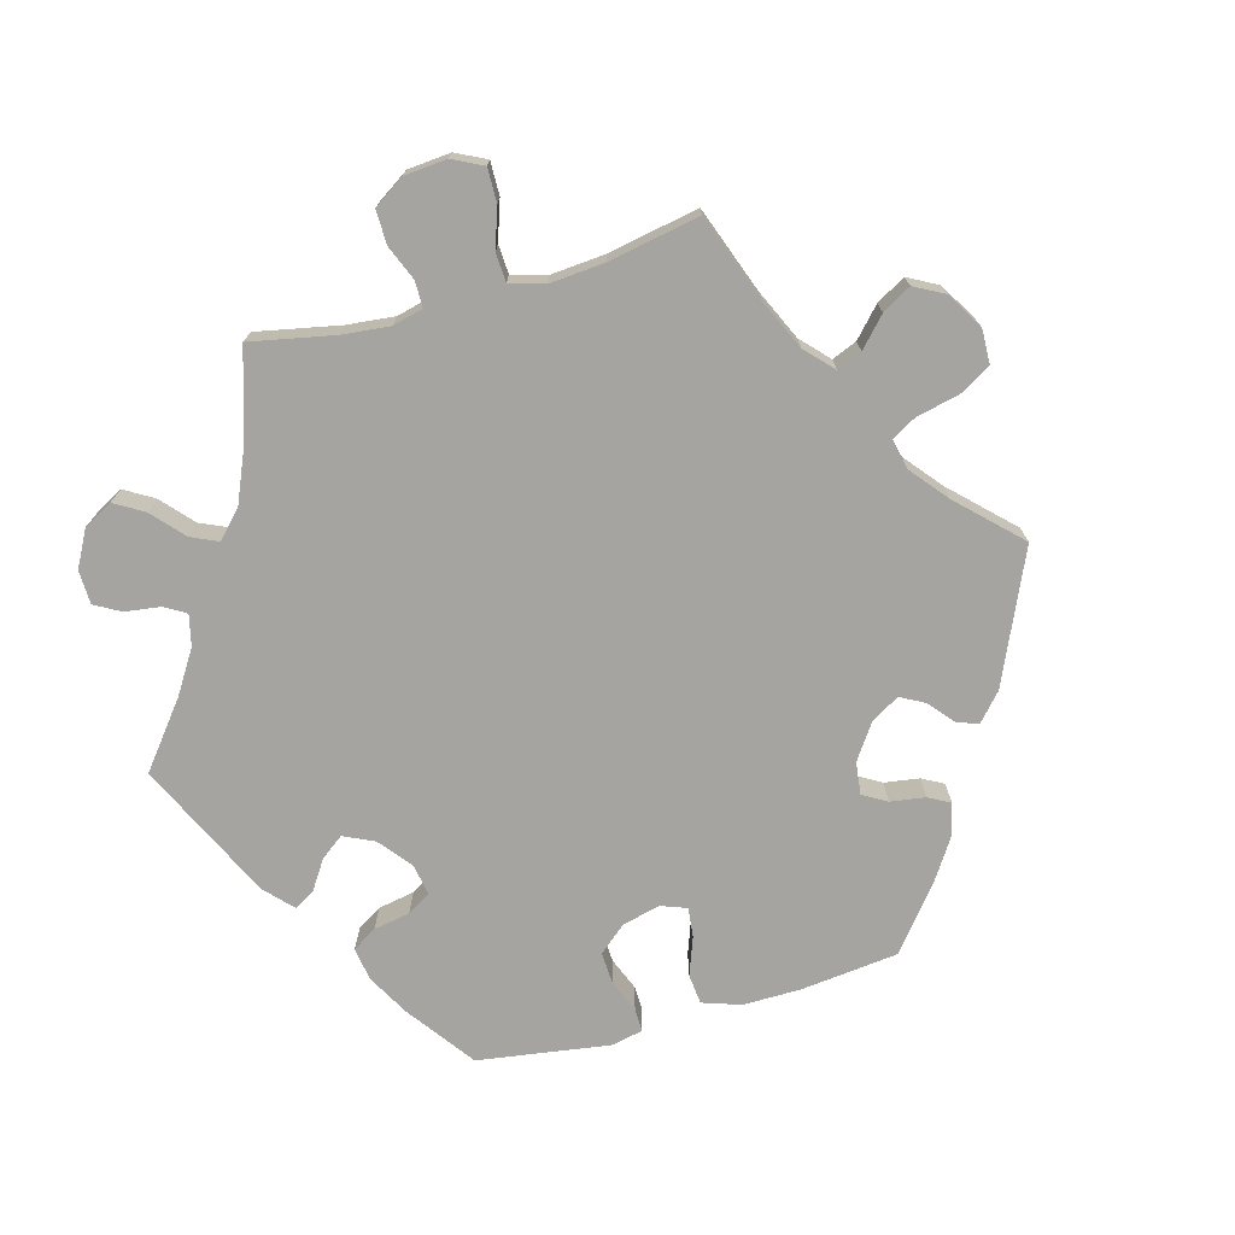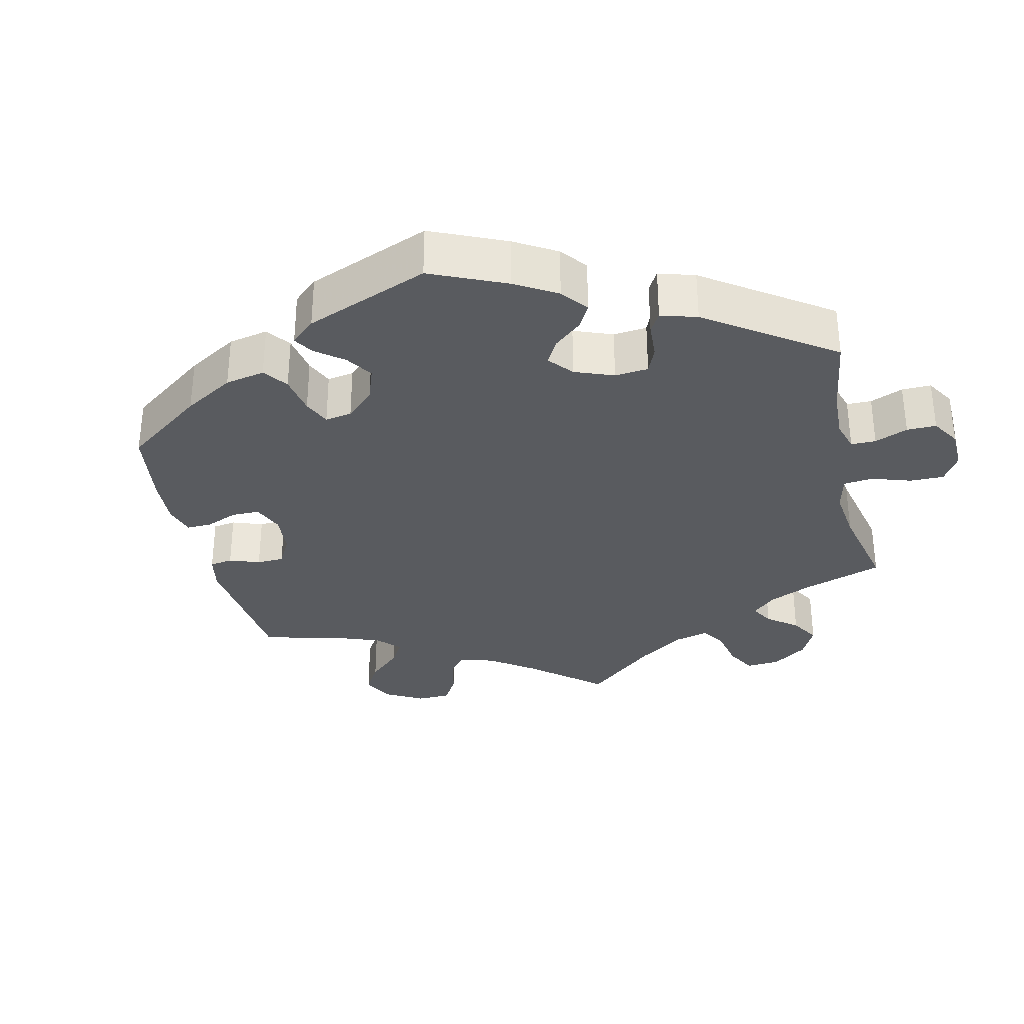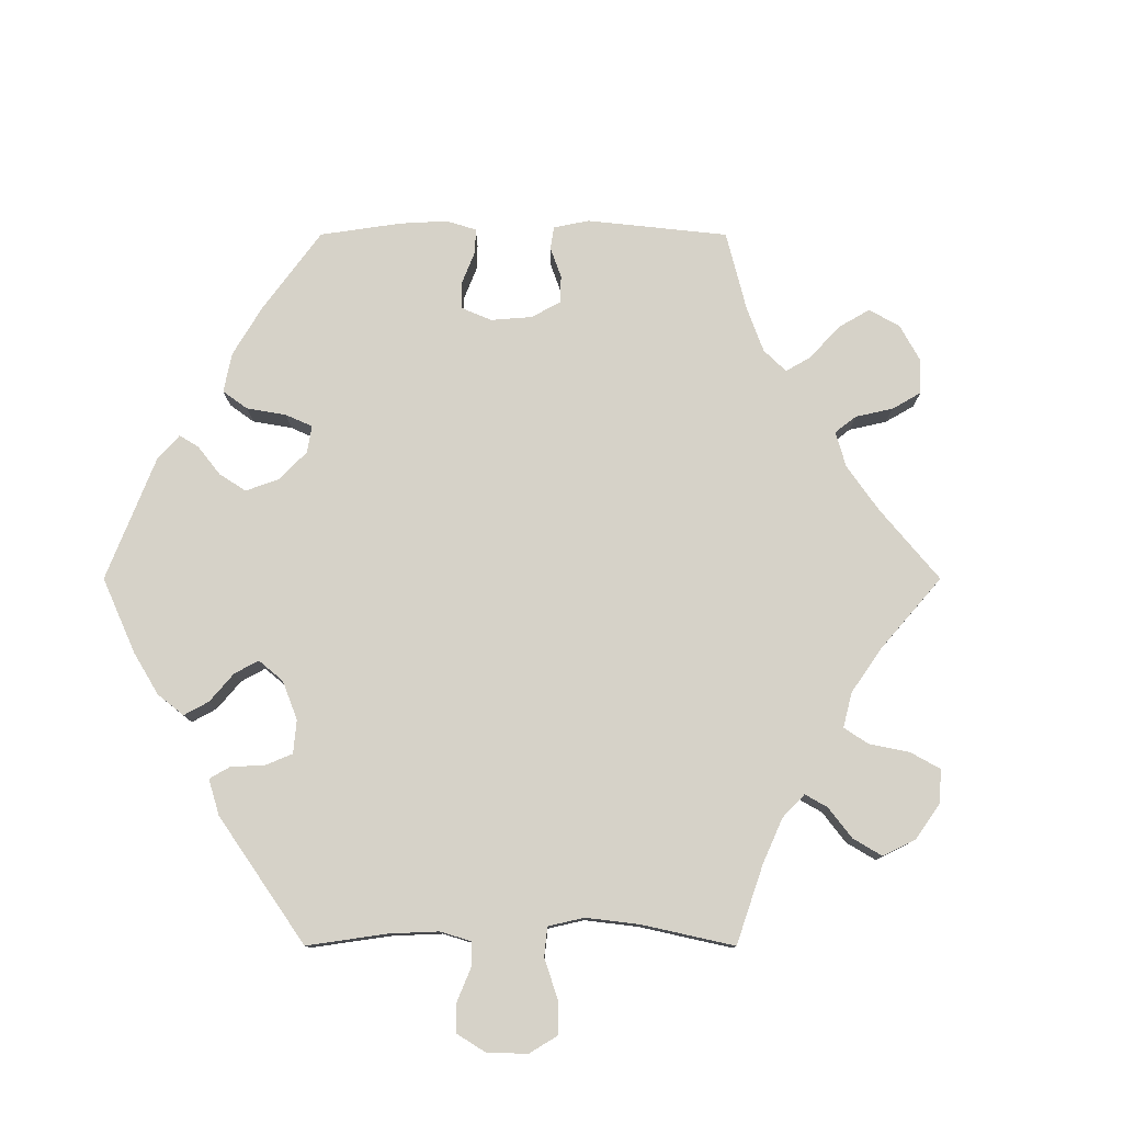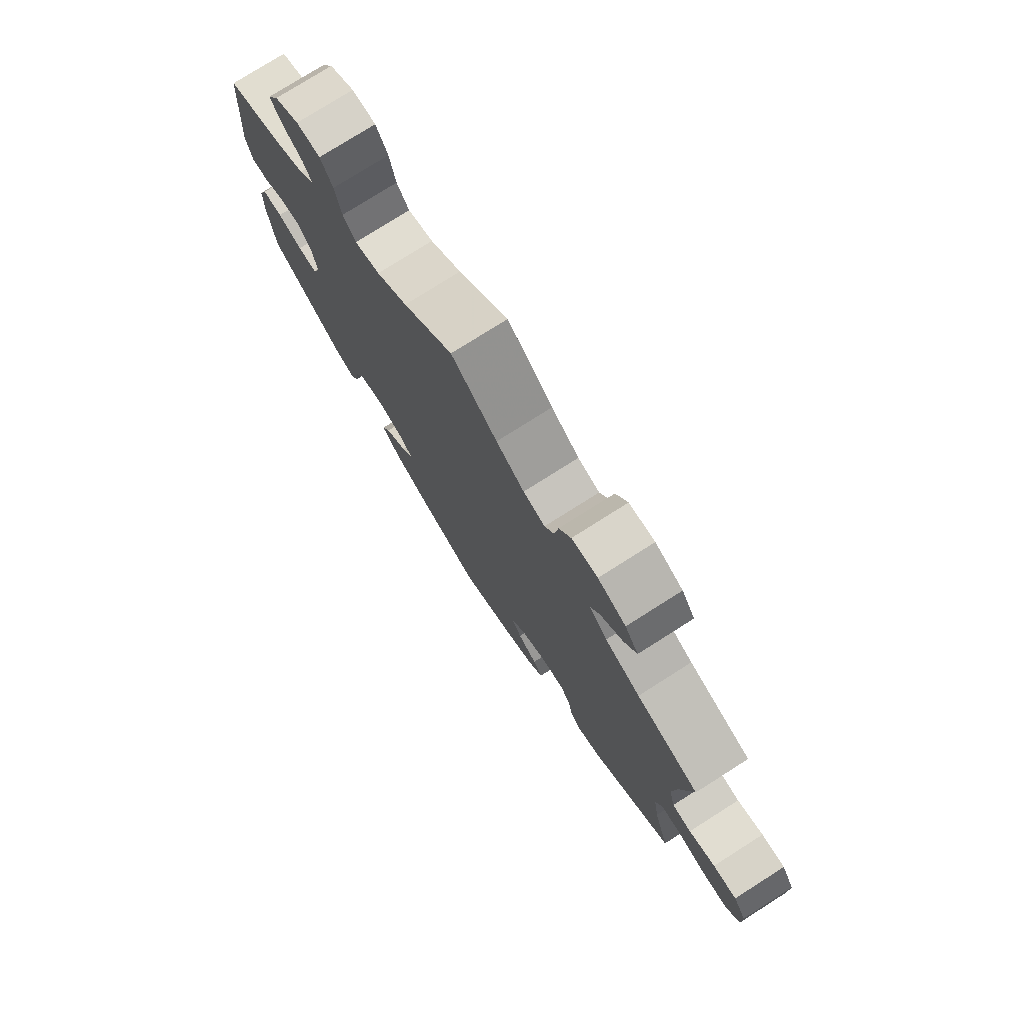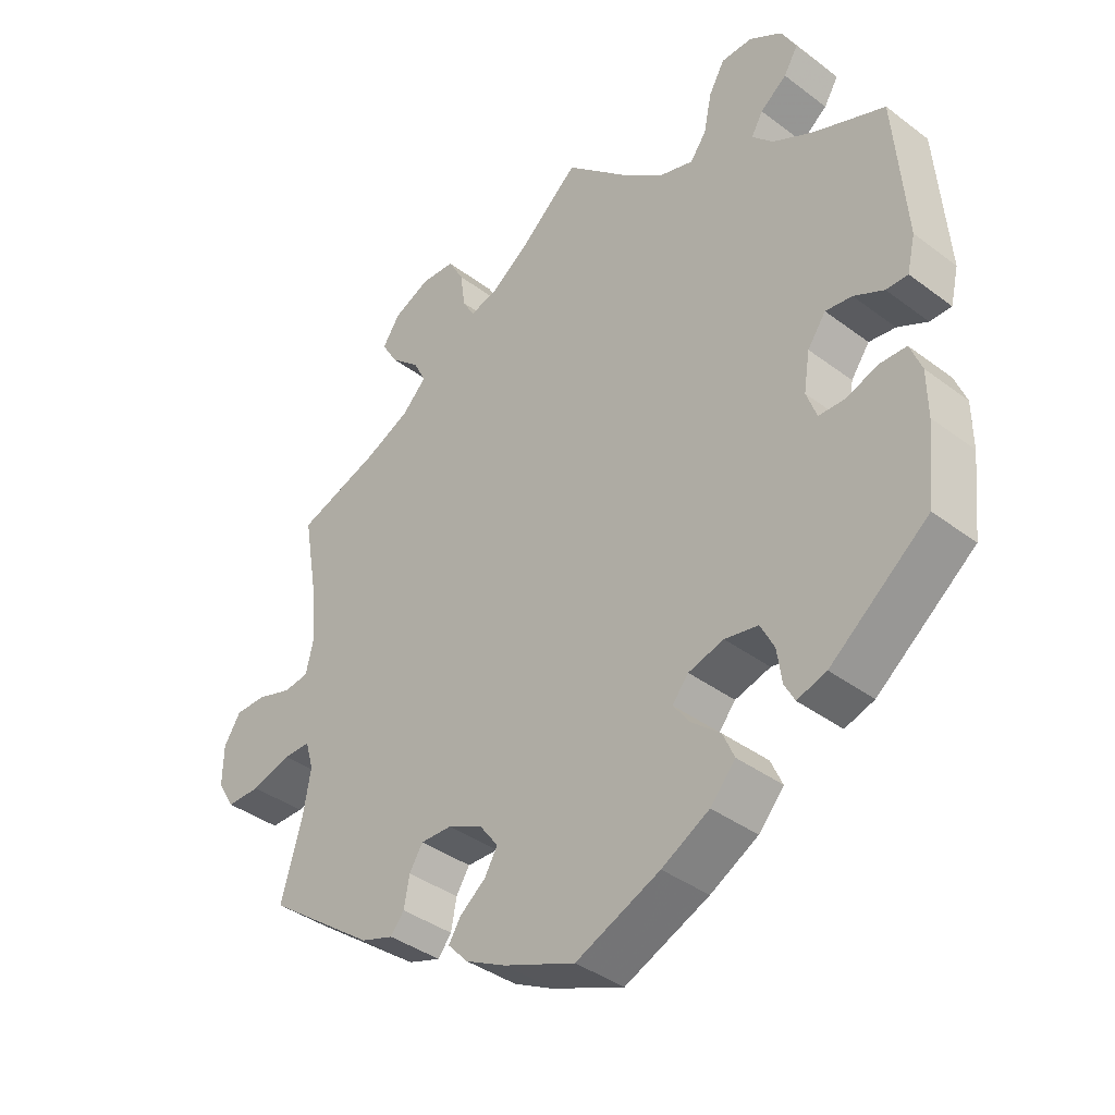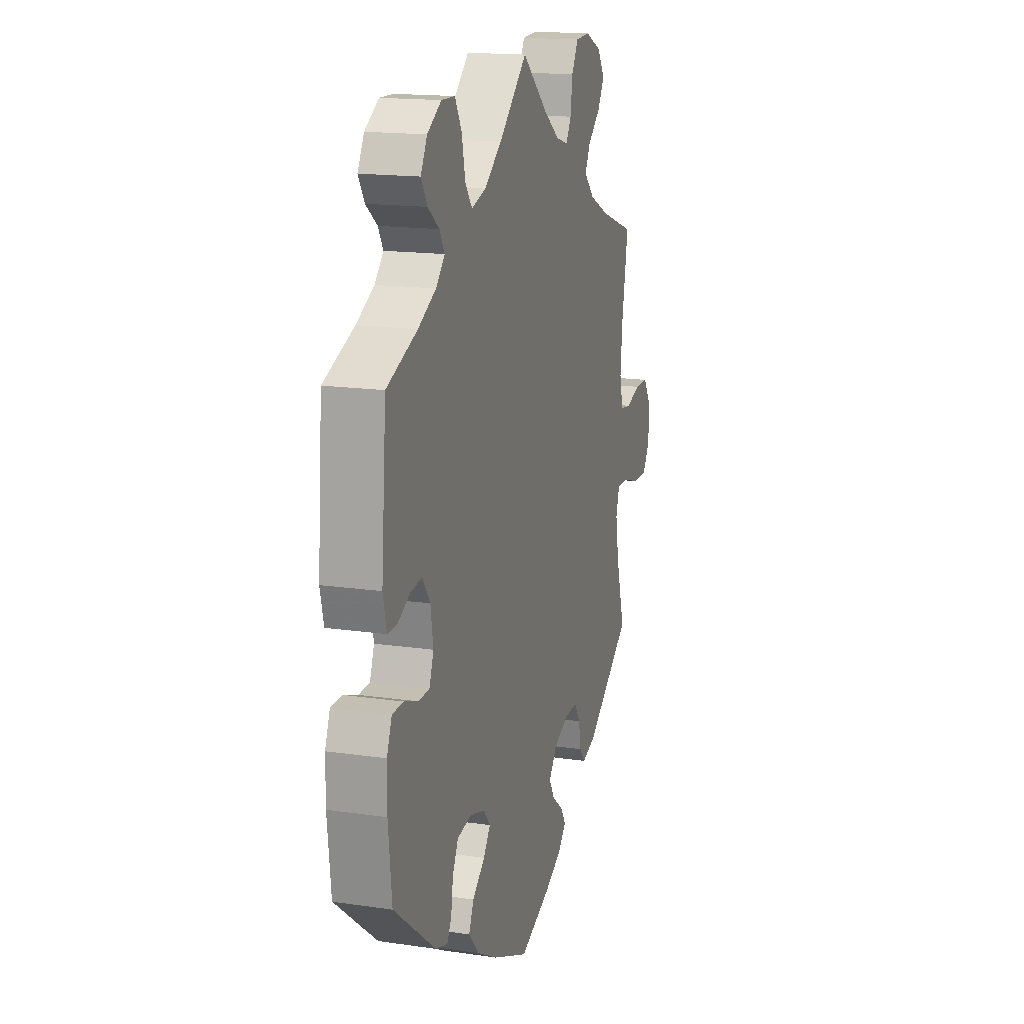
<metadata>
{"format":"obj","ext":"obj","renderer":"f3d","projection":"perspective","resolution":1024,"background":"white","views":[{"elev":-73.3,"azim":45.4,"up":"+Y"},{"elev":-32.3,"azim":-106.9,"up":"+Y"},{"elev":78.2,"azim":-30.0,"up":"+Y"},{"elev":76.9,"azim":57.6,"up":"+Z"},{"elev":-38.6,"azim":-133.4,"up":"+Z"},{"elev":16.2,"azim":-73.2,"up":"+Z"}]}
</metadata>
<code>
v -0.396 0.07 0.331
v -0.335 0.07 0.363
v -0.305 0.07 0.395
v -0.322 0.07 0.425
v -0.361 0.07 0.455
v -0.382 0.07 0.49
v -0.36 0.07 0.531
v -0.312 0.07 0.561
v -0.266 0.07 0.56
v -0.243 0.07 0.519
v -0.231 0.07 0.462
v -0.207 0.07 0.429
v -0.158 0.07 0.444
v -0.098 0.07 0.489
v -0.001 0.07 0.578
v 0.087 0.07 0.501
v 0.141 0.07 0.462
v 0.183 0.07 0.45
v 0.201 0.07 0.481
v 0.208 0.07 0.533
v 0.231 0.07 0.574
v 0.281 0.07 0.577
v 0.335 0.07 0.552
v 0.361 0.07 0.513
v 0.337 0.07 0.473
v 0.294 0.07 0.435
v 0.276 0.07 0.399
v 0.311 0.07 0.363
v 0.379 0.07 0.331
v 0.5 0.07 0.289
v 0.478 0.07 0.164
v 0.471 0.07 0.088
v 0.483 0.07 0.038
v 0.52 0.07 0.033
v 0.571 0.07 0.049
v 0.617 0.07 0.049
v 0.642 0.07 0.009
v 0.643 0.07 -0.05
v 0.618 0.07 -0.091
v 0.568 0.07 -0.091
v 0.51 0.07 -0.073
v 0.47 0.07 -0.073
v 0.458 0.07 -0.114
v 0.469 0.07 -0.179
v 0.5 0.07 -0.289
v 0.341 0.07 -0.405
v 0.293 0.07 -0.421
v 0.273 0.07 -0.396
v 0.265 0.07 -0.352
v 0.245 0.07 -0.32
v 0.199 0.07 -0.321
v 0.147 0.07 -0.346
v 0.12 0.07 -0.382
v 0.139 0.07 -0.415
v 0.177 0.07 -0.445
v 0.195 0.07 -0.474
v 0.165 0.07 -0.506
v 0.106 0.07 -0.536
v 0 0.07 -0.578
v -0.124 0.07 -0.524
v -0.194 0.07 -0.485
v -0.231 0.07 -0.443
v -0.214 0.07 -0.405
v -0.171 0.07 -0.369
v -0.147 0.07 -0.336
v -0.171 0.07 -0.307
v -0.223 0.07 -0.292
v -0.272 0.07 -0.301
v -0.292 0.07 -0.34
v -0.299 0.07 -0.389
v -0.314 0.07 -0.417
v -0.357 0.07 -0.403
v -0.501 0.07 -0.289
v -0.513 0.07 -0.176
v -0.512 0.07 -0.109
v -0.495 0.07 -0.066
v -0.456 0.07 -0.065
v -0.408 0.07 -0.082
v -0.37 0.07 -0.081
v -0.355 0.07 -0.04
v -0.364 0.07 0.017
v -0.391 0.07 0.055
v -0.43 0.07 0.05
v -0.474 0.07 0.028
v -0.506 0.07 0.028
v -0.518 0.07 0.079
v -0.501 0.07 0.289
v -0.396 0 0.331
v -0.335 0 0.363
v -0.305 0 0.395
v -0.322 0 0.425
v -0.361 0 0.455
v -0.382 0 0.49
v -0.36 0 0.531
v -0.312 0 0.561
v -0.266 0 0.56
v -0.243 0 0.519
v -0.231 0 0.462
v -0.207 0 0.429
v -0.158 0 0.444
v -0.098 0 0.489
v -0.001 0 0.578
v 0.087 0 0.501
v 0.141 0 0.462
v 0.183 0 0.45
v 0.201 0 0.481
v 0.208 0 0.533
v 0.231 0 0.574
v 0.281 0 0.577
v 0.335 0 0.552
v 0.361 0 0.513
v 0.337 0 0.473
v 0.294 0 0.435
v 0.276 0 0.399
v 0.311 0 0.363
v 0.379 0 0.331
v 0.5 0 0.289
v 0.478 0 0.164
v 0.471 0 0.088
v 0.483 0 0.038
v 0.52 0 0.033
v 0.571 0 0.049
v 0.617 0 0.049
v 0.642 0 0.009
v 0.643 0 -0.05
v 0.618 0 -0.091
v 0.568 0 -0.091
v 0.51 0 -0.073
v 0.47 0 -0.073
v 0.458 0 -0.114
v 0.469 0 -0.179
v 0.5 0 -0.289
v 0.341 0 -0.405
v 0.293 0 -0.421
v 0.273 0 -0.396
v 0.265 0 -0.352
v 0.245 0 -0.32
v 0.199 0 -0.321
v 0.147 0 -0.346
v 0.12 0 -0.382
v 0.139 0 -0.415
v 0.177 0 -0.445
v 0.195 0 -0.474
v 0.165 0 -0.506
v 0.106 0 -0.536
v 0 0 -0.578
v -0.124 0 -0.524
v -0.194 0 -0.485
v -0.231 0 -0.443
v -0.214 0 -0.405
v -0.171 0 -0.369
v -0.147 0 -0.336
v -0.171 0 -0.307
v -0.223 0 -0.292
v -0.272 0 -0.301
v -0.292 0 -0.34
v -0.299 0 -0.389
v -0.314 0 -0.417
v -0.357 0 -0.403
v -0.501 0 -0.289
v -0.513 0 -0.176
v -0.512 0 -0.109
v -0.495 0 -0.066
v -0.456 0 -0.065
v -0.408 0 -0.082
v -0.37 0 -0.081
v -0.355 0 -0.04
v -0.364 0 0.017
v -0.391 0 0.055
v -0.43 0 0.05
v -0.474 0 0.028
v -0.506 0 0.028
v -0.518 0 0.079
v -0.501 0 0.289
f 86 87 1
f 83 84 85 86
f 82 83 86 1
f 81 82 1 2
f 80 81 2 3
f 75 76 77 78
f 75 78 79
f 74 75 79
f 73 74 79
f 72 73 79
f 69 70 71 72
f 68 69 72 79
f 67 68 79 80
f 61 62 63 64
f 61 64 65
f 60 61 65
f 59 60 65
f 58 59 65
f 57 58 65 66
f 54 55 56 57
f 53 54 57 66
f 46 47 48 49
f 44 45 46 49
f 43 44 49 50
f 42 43 50 51
f 38 39 40 41
f 38 41 42
f 37 38 42
f 34 35 36 37
f 33 34 37 42
f 32 33 42 51
f 29 30 31
f 28 29 31 32
f 27 28 32 51
f 23 24 25 26
f 23 26 27
f 22 23 27
f 19 20 21 22
f 18 19 22 27
f 17 18 27 51
f 14 15 16
f 13 14 16 17
f 12 13 17 51
f 8 9 10 11
f 4 5 6 7
f 3 4 7 8
f 66 67 80 3
f 52 53 66 3
f 11 12 51 52
f 3 8 11 52
f 88 174 173
f 173 172 171 170
f 88 173 170 169
f 89 88 169 168
f 90 89 168 167
f 165 164 163 162
f 166 165 162
f 166 162 161
f 166 161 160
f 166 160 159
f 159 158 157 156
f 166 159 156 155
f 167 166 155 154
f 151 150 149 148
f 152 151 148
f 152 148 147
f 152 147 146
f 152 146 145
f 153 152 145 144
f 144 143 142 141
f 153 144 141 140
f 136 135 134 133
f 136 133 132 131
f 137 136 131 130
f 138 137 130 129
f 128 127 126 125
f 129 128 125
f 129 125 124
f 124 123 122 121
f 129 124 121 120
f 138 129 120 119
f 118 117 116
f 119 118 116 115
f 138 119 115 114
f 113 112 111 110
f 114 113 110
f 114 110 109
f 109 108 107 106
f 114 109 106 105
f 138 114 105 104
f 103 102 101
f 104 103 101 100
f 138 104 100 99
f 98 97 96 95
f 94 93 92 91
f 95 94 91 90
f 90 167 154 153
f 90 153 140 139
f 139 138 99 98
f 139 98 95 90
f 1 88 89 2
f 2 89 90 3
f 3 90 91 4
f 4 91 92 5
f 5 92 93 6
f 6 93 94 7
f 7 94 95 8
f 8 95 96 9
f 9 96 97 10
f 10 97 98 11
f 11 98 99 12
f 12 99 100 13
f 13 100 101 14
f 14 101 102 15
f 15 102 103 16
f 16 103 104 17
f 17 104 105 18
f 18 105 106 19
f 19 106 107 20
f 20 107 108 21
f 21 108 109 22
f 22 109 110 23
f 23 110 111 24
f 24 111 112 25
f 25 112 113 26
f 26 113 114 27
f 27 114 115 28
f 28 115 116 29
f 29 116 117 30
f 30 117 118 31
f 31 118 119 32
f 32 119 120 33
f 33 120 121 34
f 34 121 122 35
f 35 122 123 36
f 36 123 124 37
f 37 124 125 38
f 38 125 126 39
f 39 126 127 40
f 40 127 128 41
f 41 128 129 42
f 42 129 130 43
f 43 130 131 44
f 44 131 132 45
f 45 132 133 46
f 46 133 134 47
f 47 134 135 48
f 48 135 136 49
f 49 136 137 50
f 50 137 138 51
f 51 138 139 52
f 52 139 140 53
f 53 140 141 54
f 54 141 142 55
f 55 142 143 56
f 56 143 144 57
f 57 144 145 58
f 58 145 146 59
f 59 146 147 60
f 60 147 148 61
f 61 148 149 62
f 62 149 150 63
f 63 150 151 64
f 64 151 152 65
f 65 152 153 66
f 66 153 154 67
f 67 154 155 68
f 68 155 156 69
f 69 156 157 70
f 70 157 158 71
f 71 158 159 72
f 72 159 160 73
f 73 160 161 74
f 74 161 162 75
f 75 162 163 76
f 76 163 164 77
f 77 164 165 78
f 78 165 166 79
f 79 166 167 80
f 80 167 168 81
f 81 168 169 82
f 82 169 170 83
f 83 170 171 84
f 84 171 172 85
f 85 172 173 86
f 86 173 174 87
f 87 174 88 1

</code>
